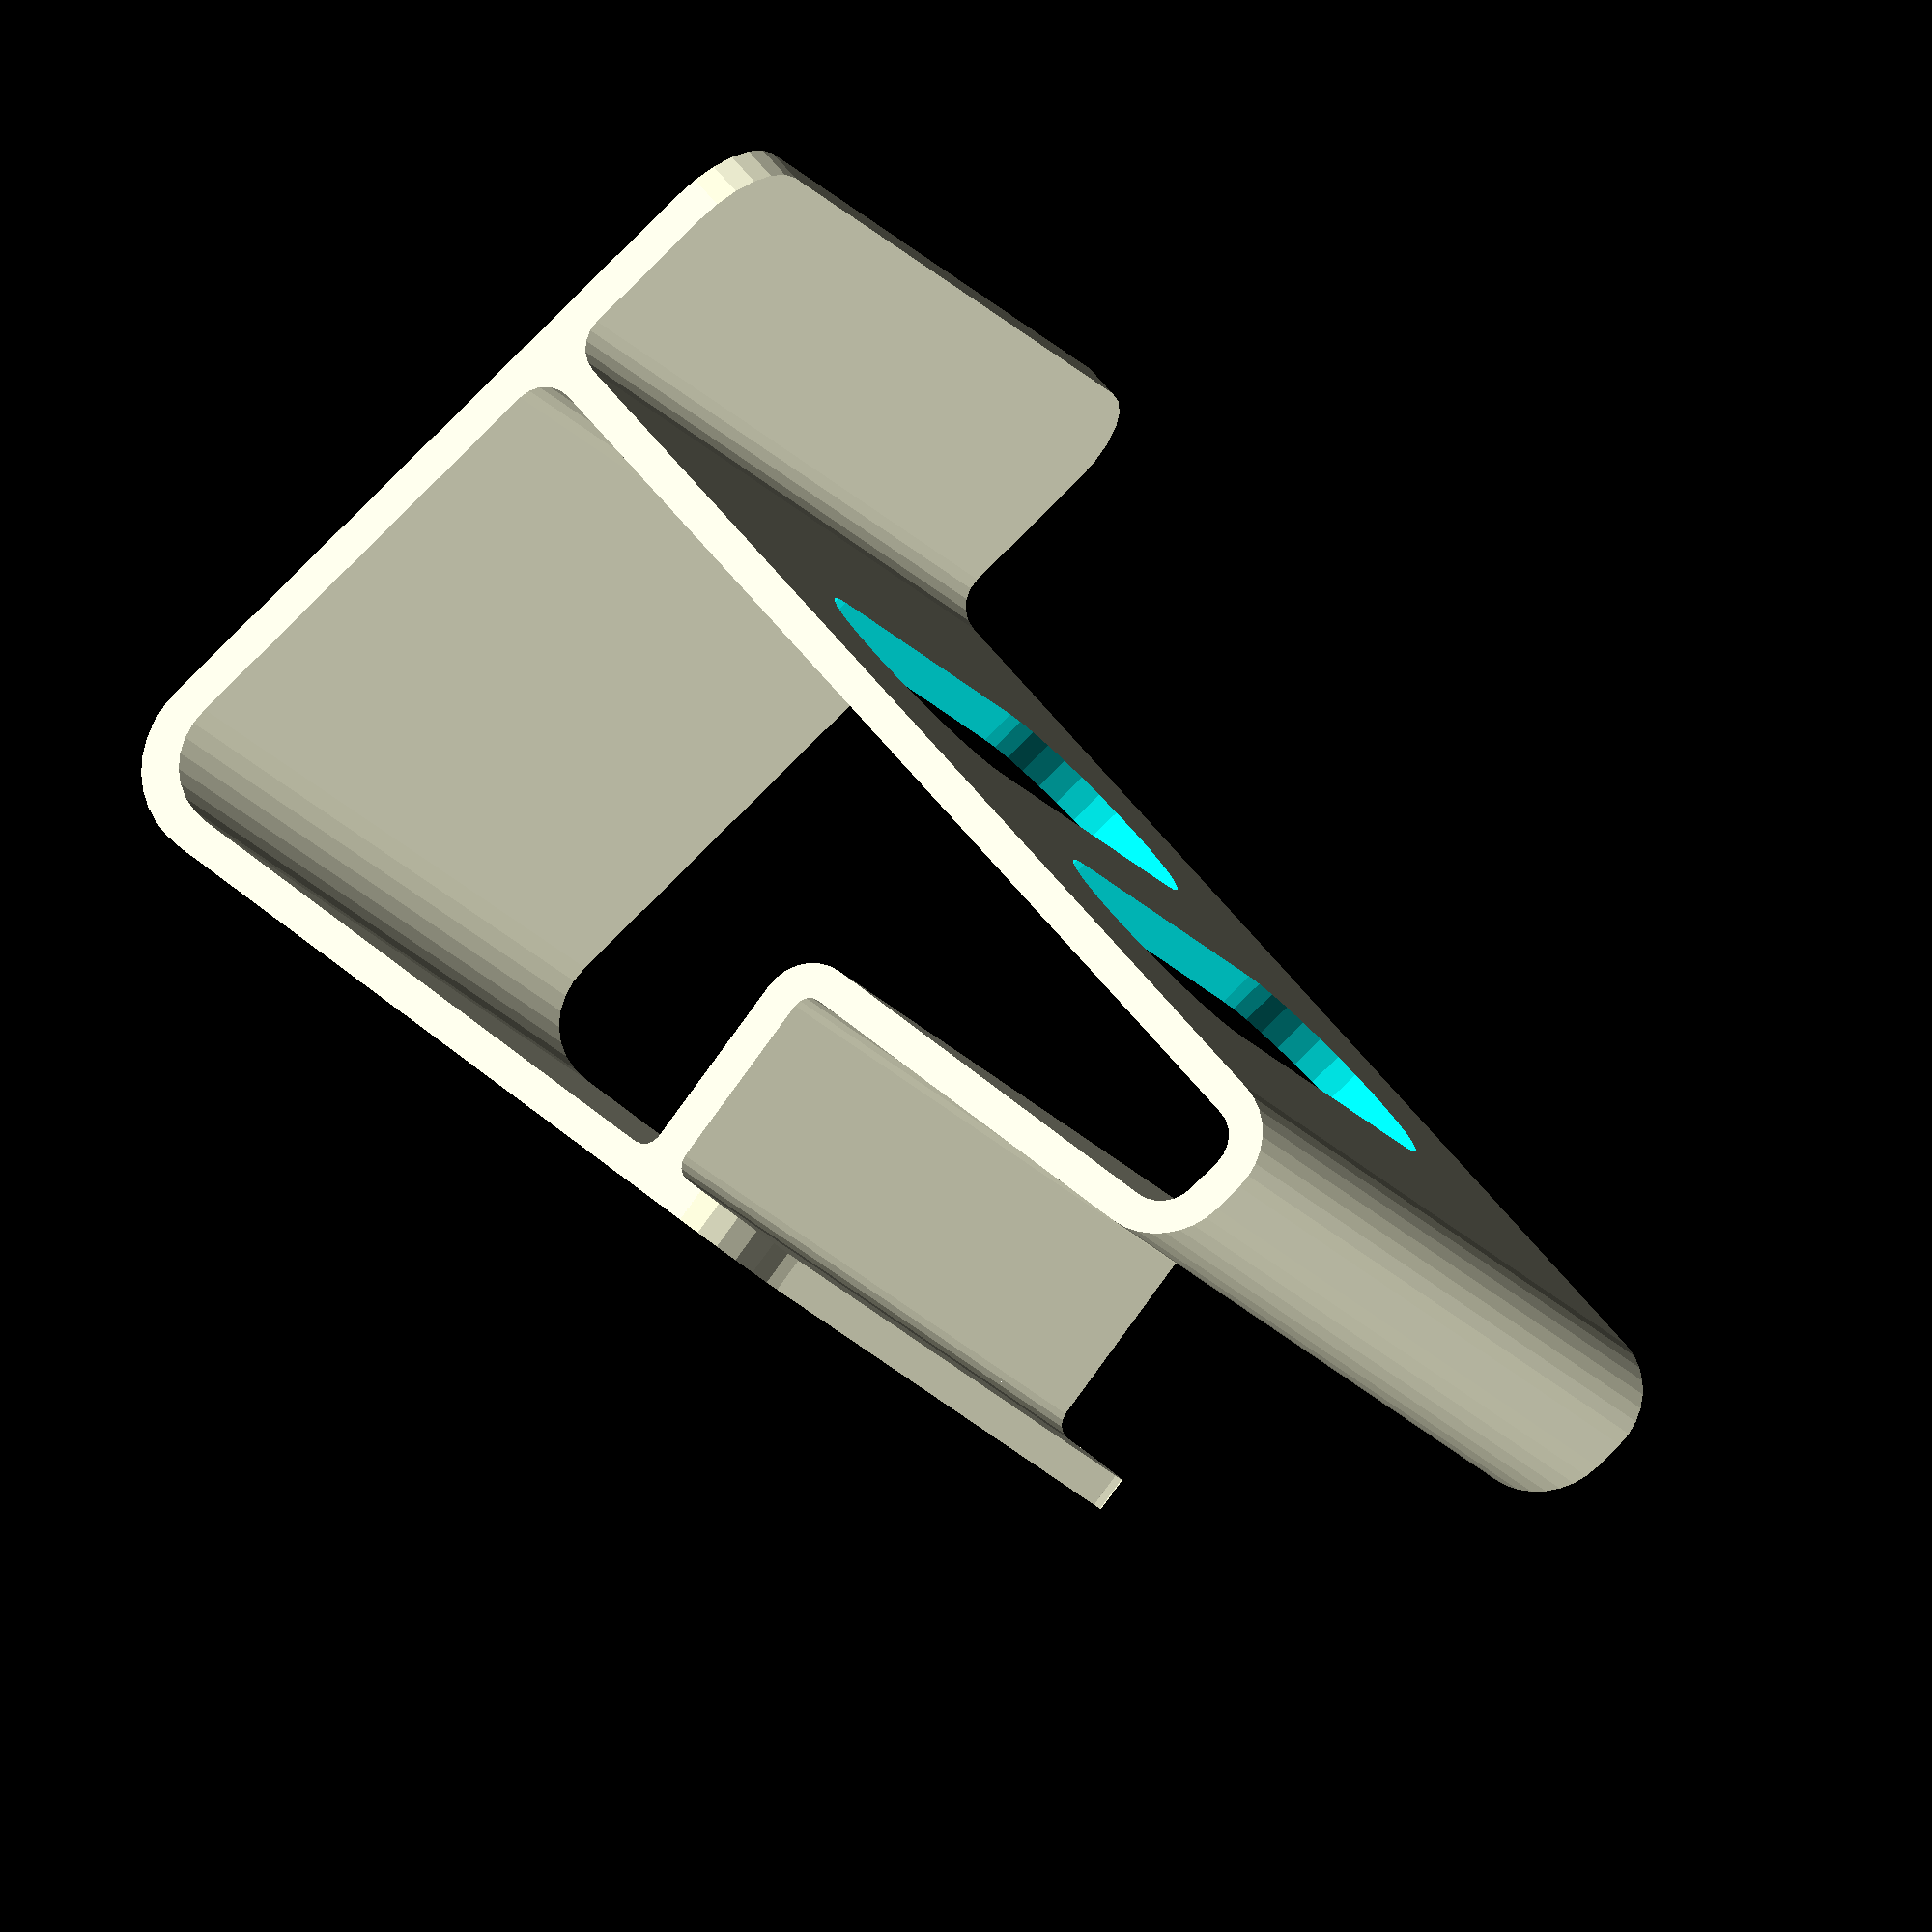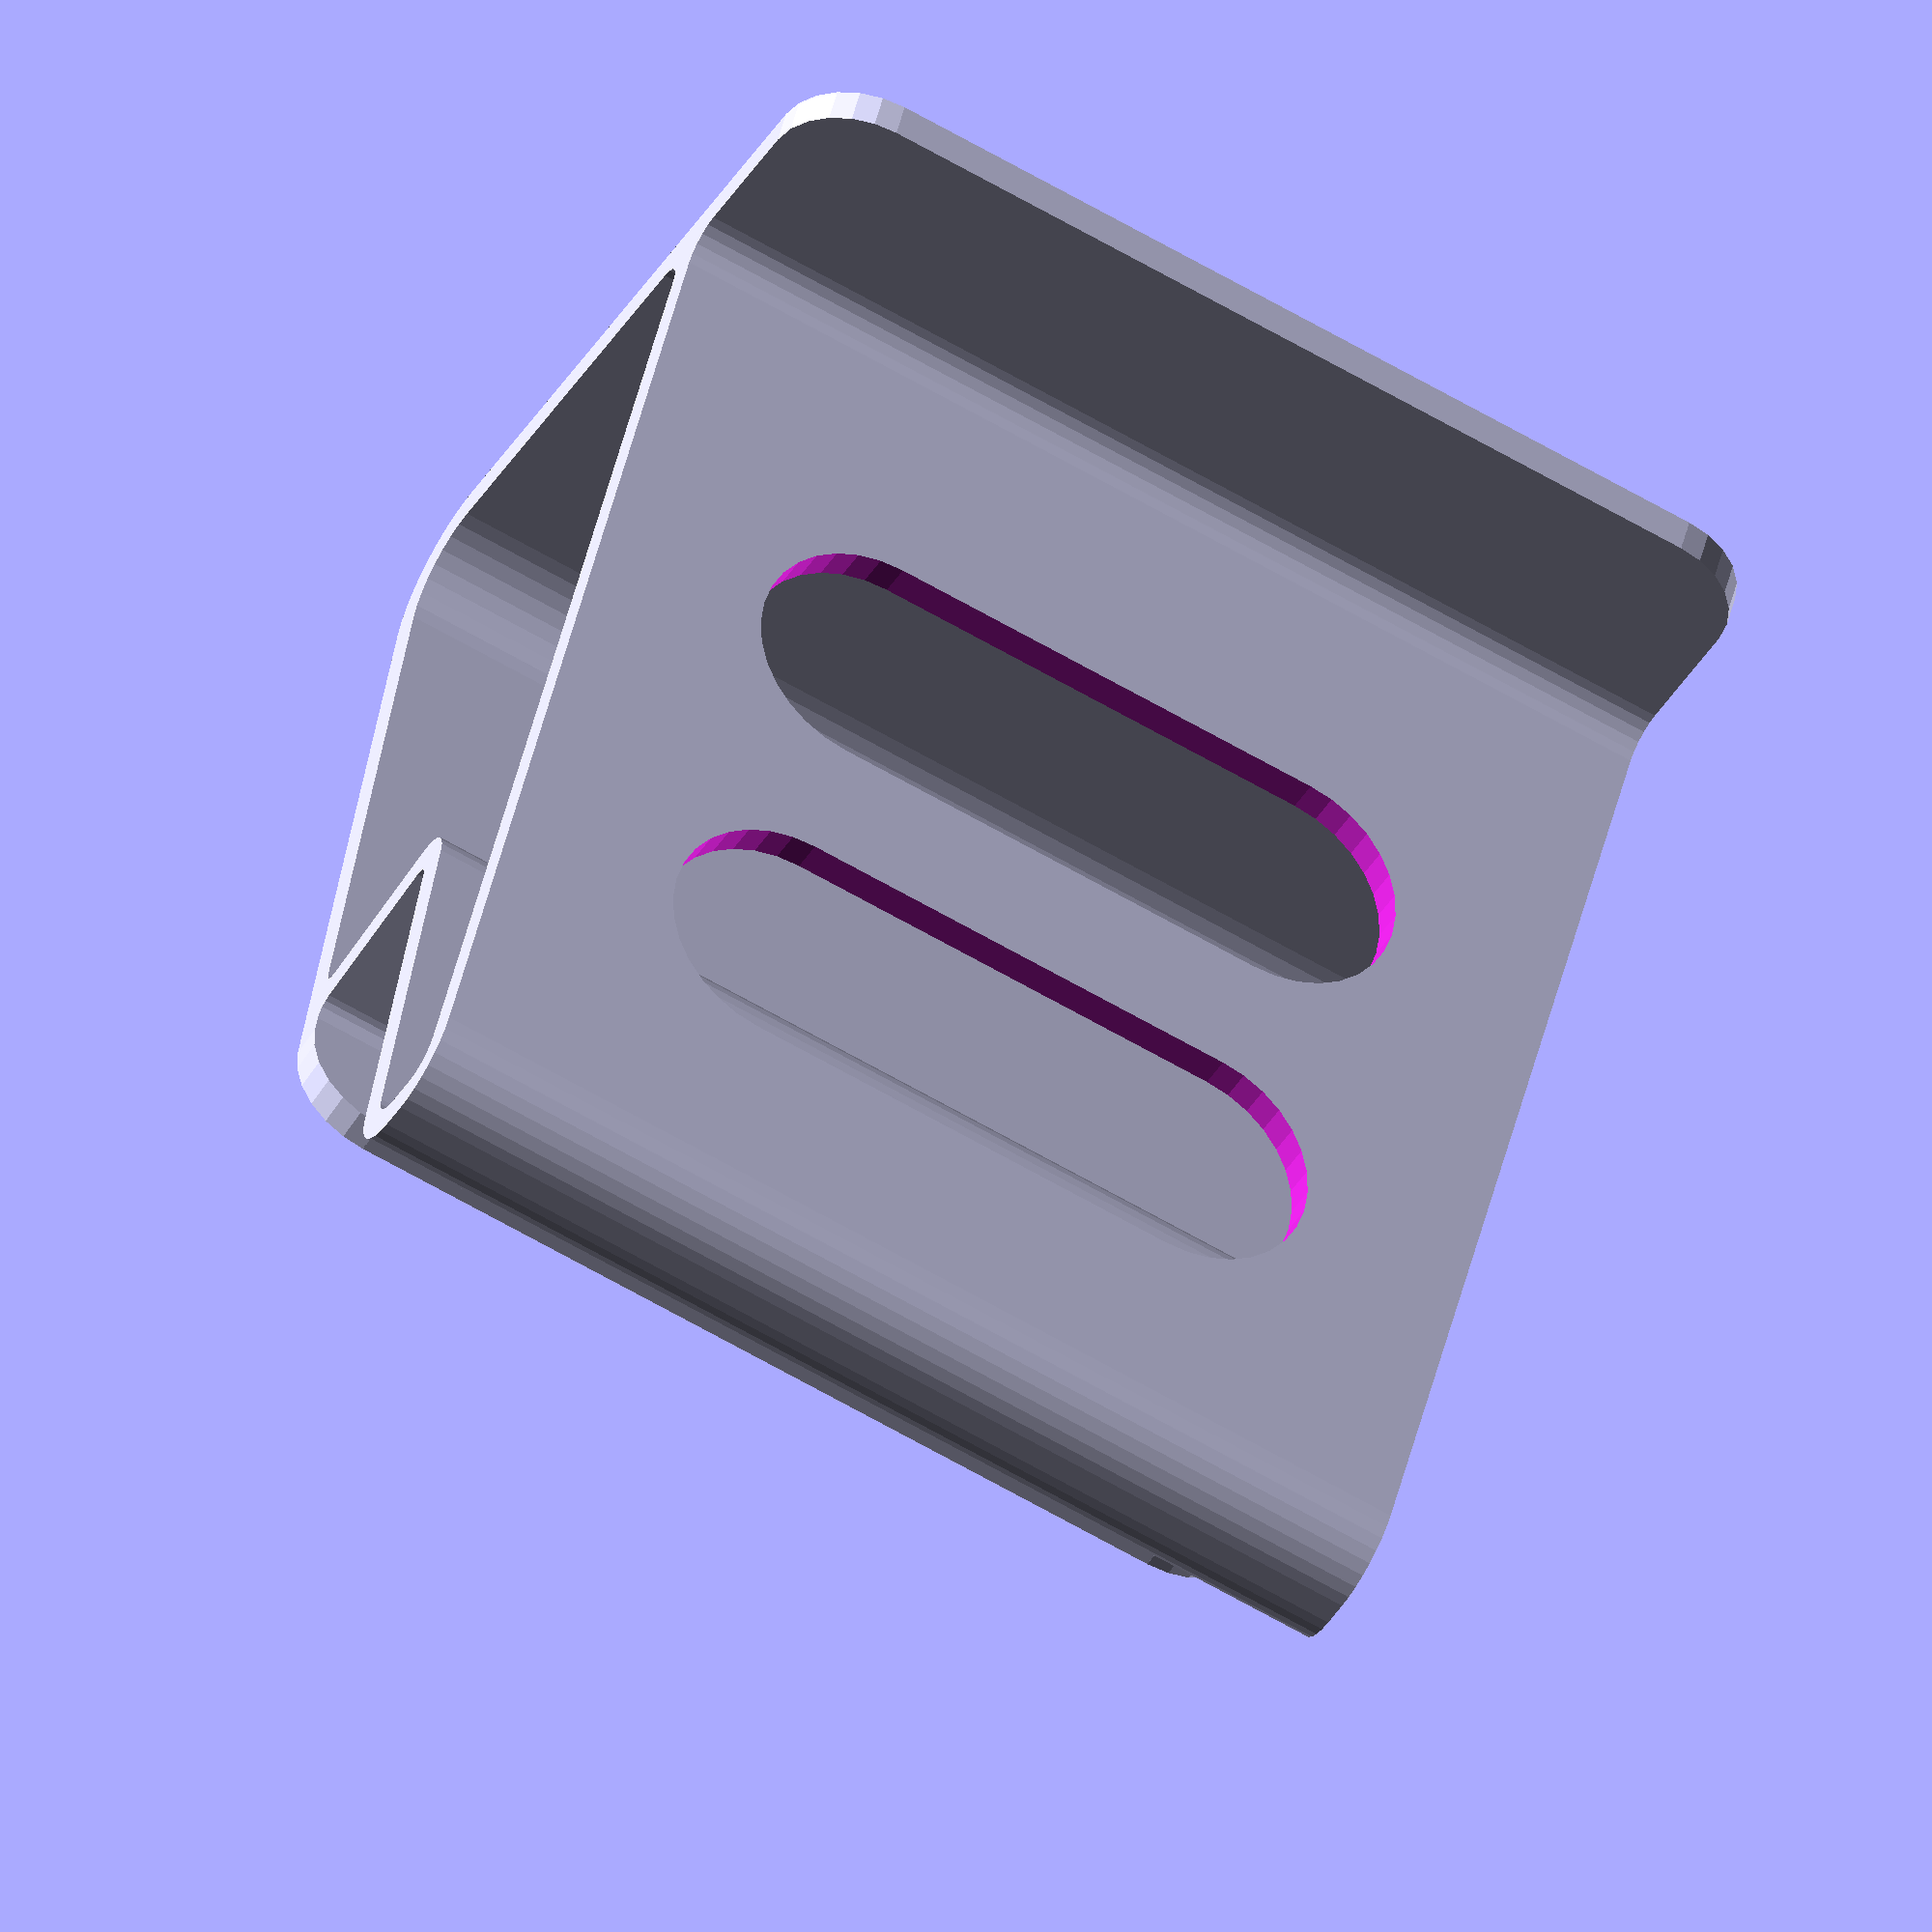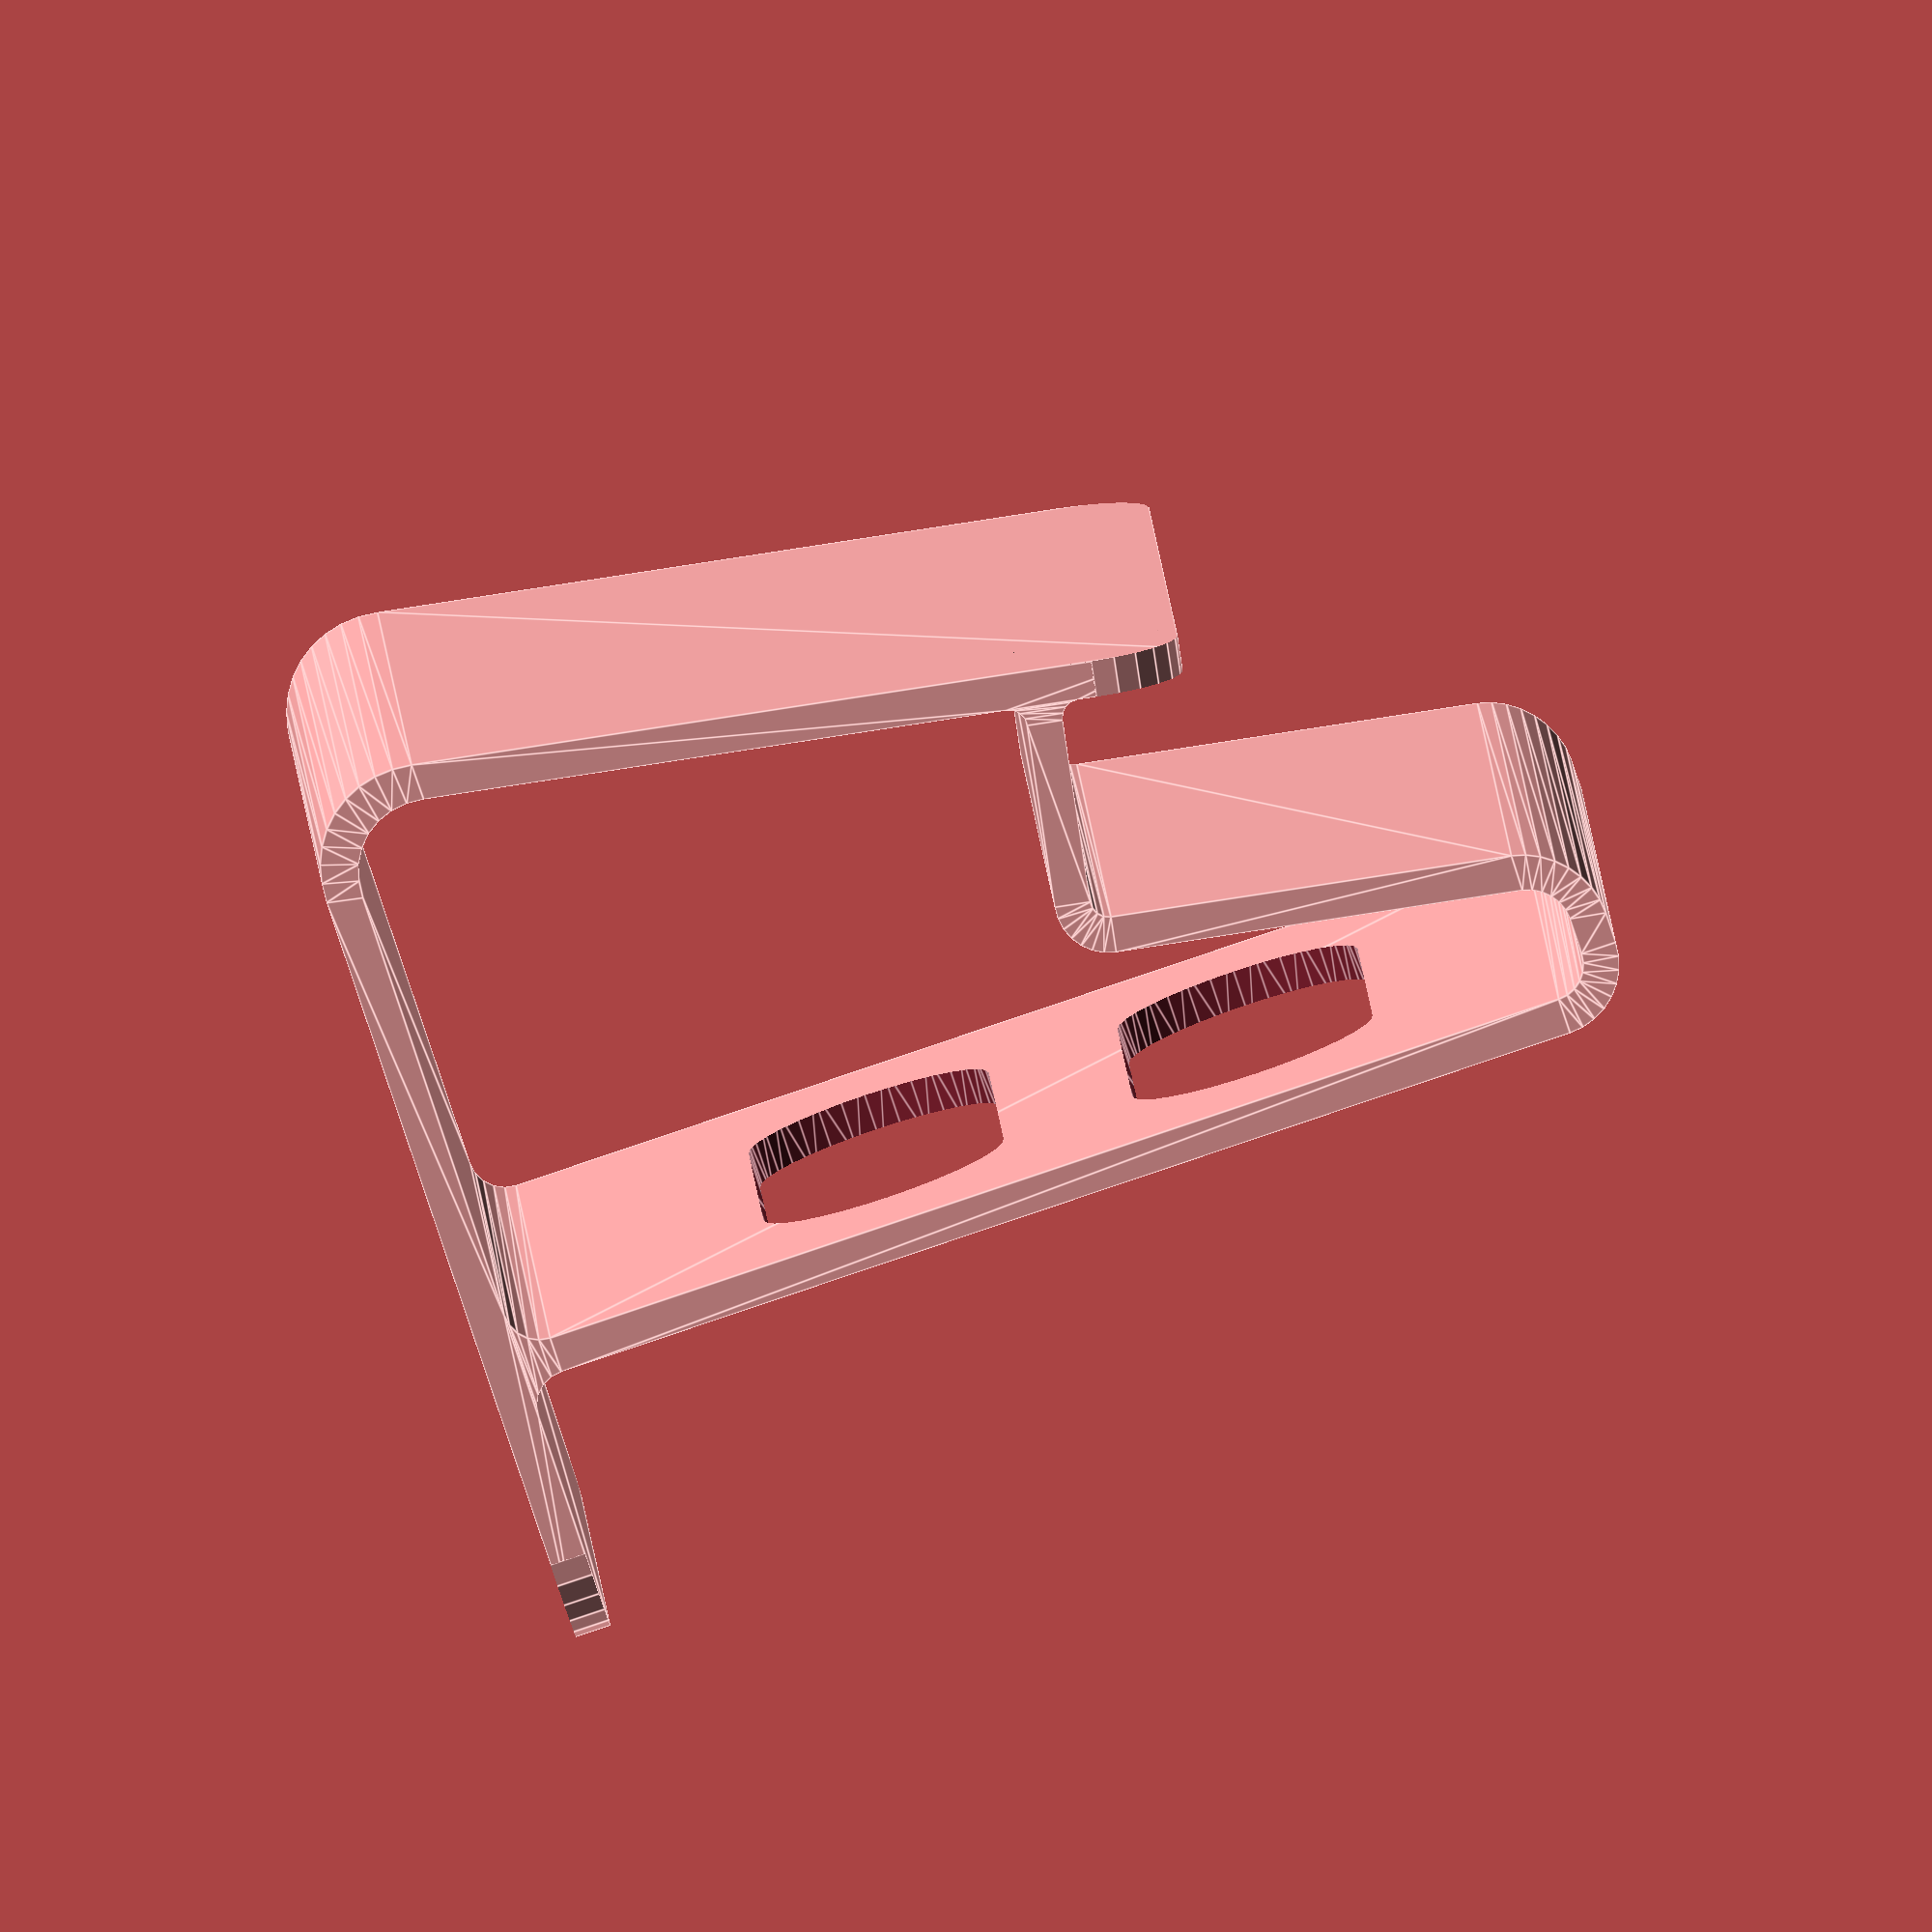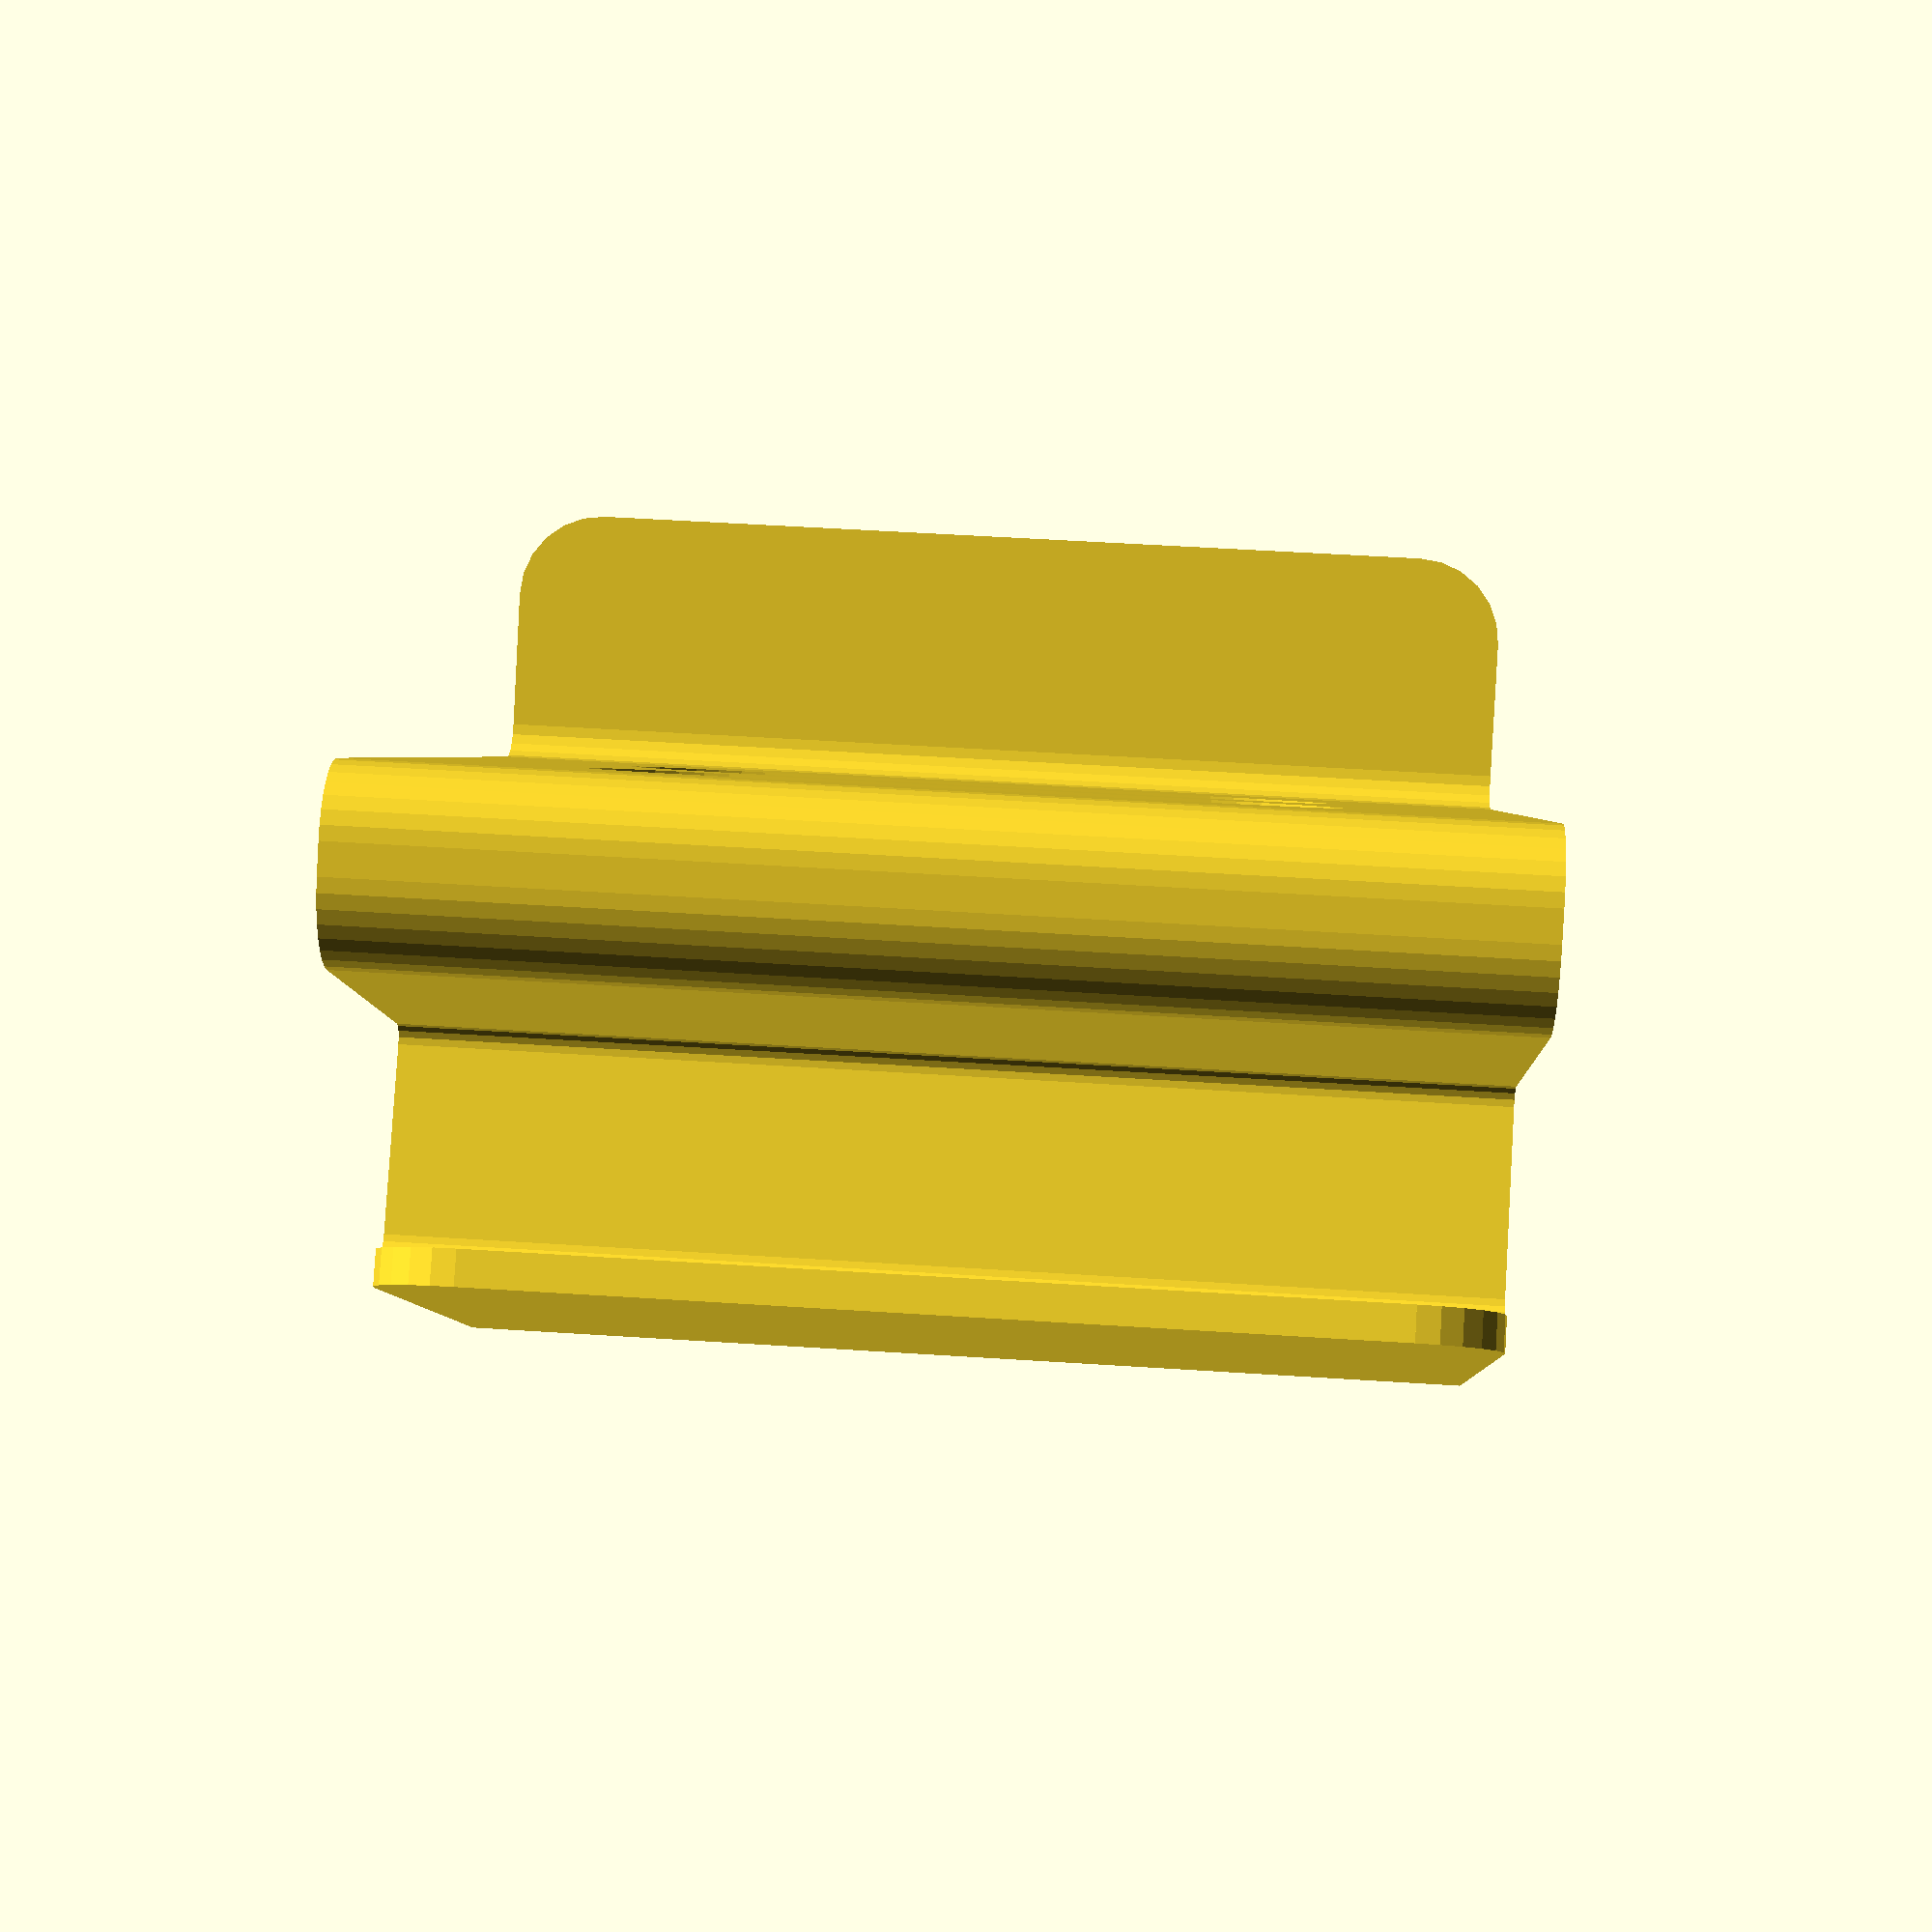
<openscad>
// Smartphone Stand by DrLex, 2018/04 - 2024/11
// Released under Creative Commons - Attribution license
// Version 2.1

// Thickness of your phone. Depending on the shape, you may need to add some extra margin.
thick = 12.0; //[3.0:0.1:25.0]
// How high to raise the phone from the surface. This should be high enough if you want to be able to plug in a USB cable.
lift = 40; //[10.0:0.5:60.0]
// Width of the holder.
width = 60.0; //[5:0.5:120.0]
// Length of the lip at the rear.
rearLip = 15; //[5:0.5:60]
// Enable slots in the rear (to reduce material, route cables, or just for the looks). Only if width is at least 34.
rearSlots = "yes"; //[yes,no]
// Omit the rear lip entirely to allow mounting to a wall.
wallMount = "no"; //[yes,no]
// Create a hole for a USB cable. Cannot be used if thick < 9.
usbHole = "no"; //[yes,no]
// Create a cable hole in the bottom front.
frontHole = "no"; //[yes,no]
// Create a cable hole in the bottom rear.
rearHole = "no"; //[yes,no]
// Create a gap in the front for easier cable routing (overrides frontHole and usbHole, requires thick >= 9).
frontGap = "no"; //[yes,no]
// Include a support with frontGap that will likely be much more efficient than auto-generated supports. It must be broken away after printing; some sanding may be needed for a nice result.
frontGapSupport = "yes"; //[yes,no]

// Enable this and set width to 5 to print a quick test slice to see whether your phone fits well. (Rounded corners and holes will be omitted.)
testPiece = "no"; //[yes,no]

// Show the model in its normal use orientation without any built-in supports. On an FDM printer you probably shouldn't try to print it like this.
preview = "no"; //[yes,no]

/* [Advanced] */
// When using frontGap, leave this much of a gap between the built-in support and the actual object.
suppGap = 0.2; //[0.1:0.01:0.5]

// Connect the support at the bottom with small blocks. Makes it harder to remove and may require some clean-up, but reduces risk of the print being ruined by the support breaking loose.
anchorSupport = "no"; //[yes,no]


/* [Hidden] */
// Unlike the OpenSCAD customizer, the Thingiverse customizer does not support simple checkboxes, hence this kludge.
bPreview   = (preview == "yes");
bRearSlots = (rearSlots == "yes");
bWallMount = (wallMount == "yes");
bUsbHole   = (usbHole == "yes" || frontGap == "yes") && thick >= 8.8;
bFrontHole = (frontHole == "yes");
bRearHole  = (rearHole == "yes");
bFrontGap  = (frontGap == "yes" && thick >= 8.8 && width >= 18);
bFrontGapS = (frontGapSupport == "yes" || bPreview);
bAnchor    = (anchorSupport == "yes" && bFrontGap && bFrontGapS);
bTestPiece = (testPiece == "yes");

rear = rearLip + 14.495;
ox = thick * cos(10);
ox2 = ox + (thick * sin(10) + lift - 38.2967) * tan(10);
lift2 = lift + thick * sin(10);

rearSlot1 = lift < 30 || lift >= 53 ? lift/2 + 14 : lift/2 + 4;
rearSlot2 = lift >= 30 ? rearSlot1 + 21.5 : 0.0;
rearSlot3 = lift >= 53 ? rearSlot1 - 21.5 : 0.0;

rotation = bPreview ? [90, 0, 90] : [0, 0, 90];
shift = bPreview ? [-width/2, 0, 0] : [lift/2 + 10, 0, 0];

translate(shift) rotate(rotation) {
  difference() {
    linear_extrude(width, convexity=10) extrusionProfile();

    if(! bTestPiece) {
        translate([rear, 0, 0]) rotate([90, 0, 0]) cornerCutter();
        translate([rear, 0, width]) rotate([-90, 0, 0]) cornerCutter();
        translate([-1.00976 - ox, 7.13165 + lift2, 0]) rotate([90, 0, 80]) cornerCutter();
        translate([-1.00976 - ox, 7.13165 + lift2, width]) rotate([-90, 0, 80]) cornerCutter();

        if(bRearSlots && width >= 34) {
            translate([13.495, rearSlot1, width/2]) rotate([0, 90, 0]) stretchCylinder(7, width - 20, 5);
            if(rearSlot2 > 0)
                translate([13.495, rearSlot2, width/2]) rotate([0, 90, 0]) stretchCylinder(7, width - 20, 5);
            if(rearSlot3 > 0)
                translate([13.495, rearSlot3, width/2]) rotate([0, 90, 0]) stretchCylinder(7, width - 20, 5);
        }

        if(bUsbHole && thick >= 8.8 && width >= 24) {
            translate([(-0.982058 + 0.725908 - ox)/2, (lift - 0.30121 + lift2)/2, width/2]) rotate([100,90,0]) smoothCube(18.8, 9, 5, 1.5);
        }

        // Extra fanciness has been added to reduce the need for supports. You still need good cooling and print at thin layers to avoid making a mess, though. Or, simply cut away the mess after printing.
        if(bFrontGap) {
            translate([-ox2, 0, width/2]) {
                difference() {
                    translate([-9, -0.49, 0]) rotate([90, 0, 0]) stretchCylinder(7.4, 30, 5);
                    translate([-28, -4, -8]) cube([25, 7, 16]);
                }
                if(bPreview || ! bFrontGapS) {
                    // Remove the whole thing
                    translate([-10, -2, -7.4]) rotate([0,0,-10]) cube([7.6, lift+20, 14.8]);
                    translate([0, lift-2, -7.4]) rotate([0,0,-10]) cube([thick/2, 20, 14.8]);
                }
                else {
                    // Surgically remove only what needs to become a gap
                    translate([-10, -2, 7.4-suppGap]) rotate([0,0,-10]) cube([7.6, lift+20, suppGap]);
                    translate([0, lift-2, 7.4-suppGap]) rotate([0,0,-10]) cube([thick/2, 20, suppGap]);
                    translate([-10, -2, -7.4]) rotate([0,0,-10]) cube([7.6, lift+20, suppGap]);
                    translate([0, lift-2, -7.4]) rotate([0,0,-10]) cube([thick/2, 20, suppGap]);
                    // Do not waste material in support, thinner also makes it easier to remove
                    translate([-9.5, 0, 0]) rotate([90,0,-9.95]) translate([0, 0, -lift/2-7]) smoothCube(3, 12, lift+20);
                }
                translate([-2.5, 0, 0]) cube([2.0, 10, 14.8], center=true);
            }
        }
        else if(bFrontHole) {
            translate([-ox2, 0, width/2]) {
                translate([-9, -0.49, 0]) rotate([90, 0, 0]) stretchCylinder(7.4, 30, 5);
                translate([-10, 0, 0]) rotate([90, 0, 90]) stretchCylinder(7, 21, 17);
                translate([-3.3, 0, 0]) cube([3.6, 10, 14.8], center=true);
            }
        }

        if(bRearHole) {
            translate([13.495, 0, width/2]) rotate([90, 0, 0]) stretchCylinder(7.4, 22, 5);
            translate([13.495, 0, width/2]) rotate([90, 0, 90]) difference() {
                stretchCylinder(7.8, 22, 6);
                translate([-7.95, 0, 0]) cube(20, center=true);
            }
        }

//        if(bFrontHole) {
//            translate([-ox - 10, 1, width/2]) rotate([90, 0, 0]) stretchSphere(7, 30, 5);
//        }
//        
//        if(bRearHole) {
//             translate([13.495, 1, width/2]) rotate([90, 0, 0]) stretchSphere(7, 22, 5);
//        }

        if(bWallMount) {
            translate([14.495, -5, -5]) cube([rearLip+1, 12, width+10]);
        }
    }
  }

  if(bAnchor && ! (bTestPiece || bPreview)) {
      translate([-ox2, 0, width/2]) rotate([0,0,-9.95]) {
          translate([-7.8, lift+6.5, -7.2]) cube([1.2, 2.4, 1], center=true);
          translate([-5.3, 1.2, -7.2]) rotate([0,0,68]) cube([1.2, 2.4, 1], center=true);
      }
  }
}


module cornerCutter() {
    difference() {
        cube([10, 10, 5], center=true);
        translate([-5, 5, 0]) cylinder(r=5, h=6, $fn=24, center=true);
    }
}

module smoothCube(w, d, ht, rad=1) {
    minkowski() {
        cube([w-2*rad, d-2*rad, ht-1], center=true);
        cylinder(r=rad, h=1, $fn=20);
    }
}

module stretchCylinder(r, l, h) {
    hull() {
        translate([-l/2+r, 0, 0]) cylinder(r=r, h=h, center=true, $fn=32);
        translate([l/2-r, 0, 0]) cylinder(r=r, h=h, center=true, $fn=32);
    }
}

module stretchSphere(r, l, h) {
    hull() {
        translate([-l/2+r, 0, h/2]) sphere(r=r, center=true, $fn=32);
        translate([l/2-r, 0, h/2]) sphere(r=r, center=true, $fn=32);        
        translate([-l/2+r, 0, -h/2]) sphere(r=r, center=true, $fn=32);
        translate([l/2-r, 0, -h/2]) sphere(r=r, center=true, $fn=32);        
    }
}

// These coordinates were extracted from a prototype model created in Blender.
// In retrospect I might have used a single line instead, and add thickness to it with offset(). However, I'm not sure how easy it would be to add the various rounded corners.
module extrusionProfile() {
    polygon(points = [
        [rear, 0], // rear T-joint outer (0)
        [rear, 2],
        [16.495, 2],
        [15.877, 2.09789],
        [15.3195, 2.38197],
        [14.877, 2.82443],
        [14.5929, 3.38197],
        [14.495, 4],
        [12.495, 4], // rear T-joint inner (8)
        [12.3971, 3.38197],
        [12.1131, 2.82443],
        [11.6706, 2.38197],
        [11.1131, 2.09789],
        [10.495, 2],
        [14.495, 22.7912 + lift], // top arc outer (14)
        [14.4182, 23.5716 + lift],
        [14.1905, 24.322 + lift],
        [13.8209, 25.0135 + lift],
        [13.3234, 25.6196 + lift],
        [12.7173, 26.1171 + lift],
        [12.0258, 26.4867 + lift],
        [11.2754, 26.7144 + lift],
        [10.495, 26.7912 + lift],
        [8.758, 26.7912 + lift],
        [7.96429, 26.7155 + lift],
        [7.17439, 26.4914 + lift],
        [6.41864, 26.1273 + lift],
        [5.72611, 25.6374 + lift],
        [5.12338, 25.0405 + lift],
        [4.63365, 24.3595 + lift],
        [4.27570, 23.6205 + lift],
        [4.06332, 22.852 + lift],
        [6.08829, 22.8216 + lift], // top arc inner (32)
        [6.24633, 23.3314 + lift],
        [6.52989, 23.8064 + lift],
        [6.91965, 24.2143 + lift],
        [7.38906, 24.5273 + lift],
        [7.90612, 24.7241 + lift],
        [8.43559, 24.7912 + lift],
        [10.495, 24.7912 + lift],
        [11.0127, 24.7231 + lift],
        [11.495, 24.5233 + lift],
        [11.9092, 24.2054 + lift],
        [12.2271, 23.7912 + lift],
        [12.4269, 23.3089 + lift],
        [12.495, 22.7912 + lift],
        [0.176419, 0.811108 + lift], // cradle rear outer (46)
        [0.034995, 0.447456 + lift],
        [-0.234827, 0.165604 + lift],
        [-0.591969, 0.008461 + lift],
        [-0.982058, lift],
        [-1.32935, -1.96966 + lift], // cradle rear inner (51)
        [-0.658872, -2.01151 + lift],
        [0.0041122, -1.90311 + lift],
        [0.626352, -1.6499 + lift],
        [1.17665, -1.26458 + lift],
        [1.62741, -0.766468 + lift],
        [1.95602, -0.180542 + lift],
        [2.14601, 0.463818 + lift],
        [0.725908 - ox, -0.30121 + lift2], // cradle front (59)
        [0.362259 - ox, -0.159795 + lift2],
        [0.080406 - ox, 0.110022 + lift2],
        [-0.076738 - ox, 0.467158 + lift2],
        [-0.085251 - ox, 0.857245 + lift2],
        [0.959858 - ox, 6.78435 + lift2],
        [-1.00976 - ox, 7.13165 + lift2],
        [-0.779844 - ox, -3.08198 + lift2], // cradle T-joint inner (66)
        [-0.638426 - ox, -2.71833 + lift2],
        [-0.368612 - ox, -2.43648 + lift2],
        [-0.011475 - ox, -2.27934 + lift2],
        [0.378613 - ox, -2.27083 + lift2],
        [-7.80451 - ox2, 6.89365], // front outer (71)
        [-7.90847 - ox2, 5.81525],
        [-7.83752 - ox2, 4.7634],
        [-7.59339 - ox2, 3.764],
        [-7.1821 - ox2, 2.84167],
        [-6.61377 - ox2, 2.0191],
        [-5.90239 - ox2, 1.31657],
        [-5.06549 - ox2, 0.751364],
        [-4.12367 - ox2, 0.3374],
        [-3.10012 - ox2, 0.084871],
        [-2.02004 - ox2, 0],
        [-1.63654 - ox2, 2], // front inner (82)
        [-2.59531 - ox2, 2.09461],
        [-3.48387 - ox2, 2.37482],
        [-4.26807 - ox2, 2.82985],
        [-4.91777 - ox2, 3.44222],
        [-5.40802 - ox2, 4.18839],
        [-5.71996 - ox2, 5.03969],
        [-5.84161 - ox2, 5.96341],
        [-5.7683 - ox2, 6.92404] // (90)
    ], paths = [
        [0, 1, 2, 3, 4, 5, 6, 7, // rear T-joint outer
        14, 15, 16, 17, 18, 19, 20, 21, 22, 23, 24, 25, 26, 27, 28, 29, 30, 31, // top arc outer
        46, 47, 48, 49, 50, // cradle rear outer
        59, 60, 61, 62, 63, 64, 65, // cradle front
        71, 72, 73, 74, 75, 76, 77, 78, 79, 80, 81, // front outer
        0], // close outer loop
        [8, 9, 10, 11, 12, 13, // rear T-joint inner
        82, 83, 84, 85, 86, 87, 88, 89, 90, // front inner
        66, 67, 68, 69, 70, // cradle T-joint inner
        51, 52, 53, 54, 55, 56, 57, 58, // cradle rear inner
        32, 33, 34, 35, 36, 37, 38, 39, 40, 41, 42, 43, 44, 45, // top arc inner
        8]
        ]);
}
</openscad>
<views>
elev=14.7 azim=310.9 roll=200.5 proj=o view=wireframe
elev=67.0 azim=243.1 roll=240.1 proj=o view=solid
elev=351.9 azim=161.5 roll=358.2 proj=o view=edges
elev=129.5 azim=227.9 roll=265.9 proj=p view=solid
</views>
